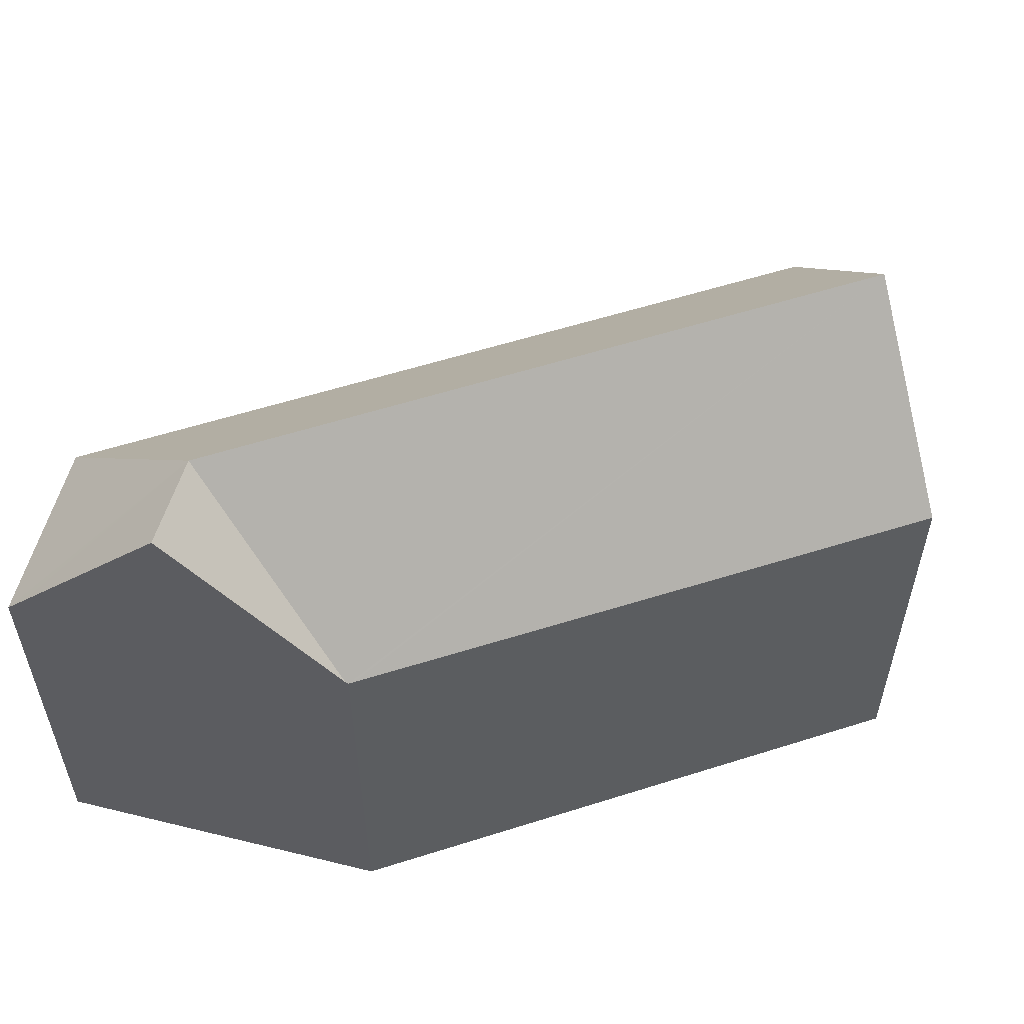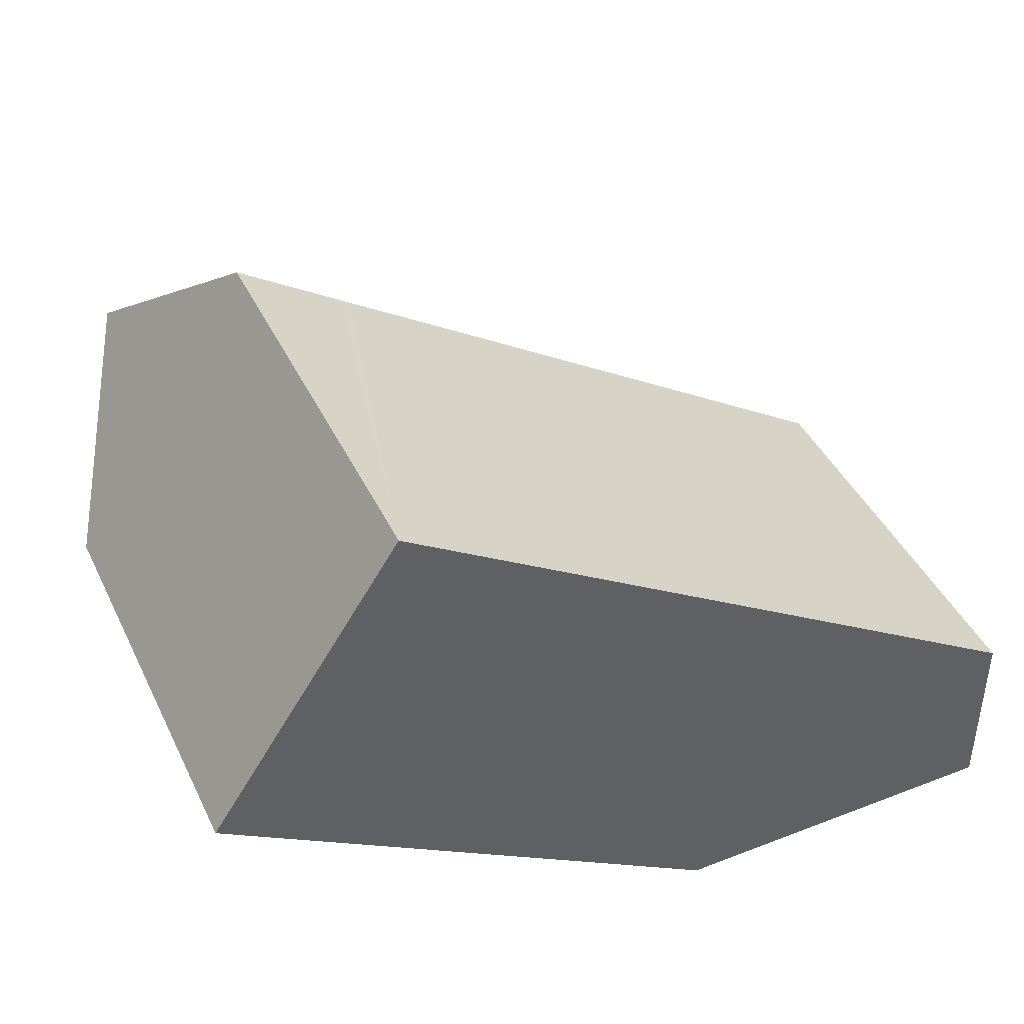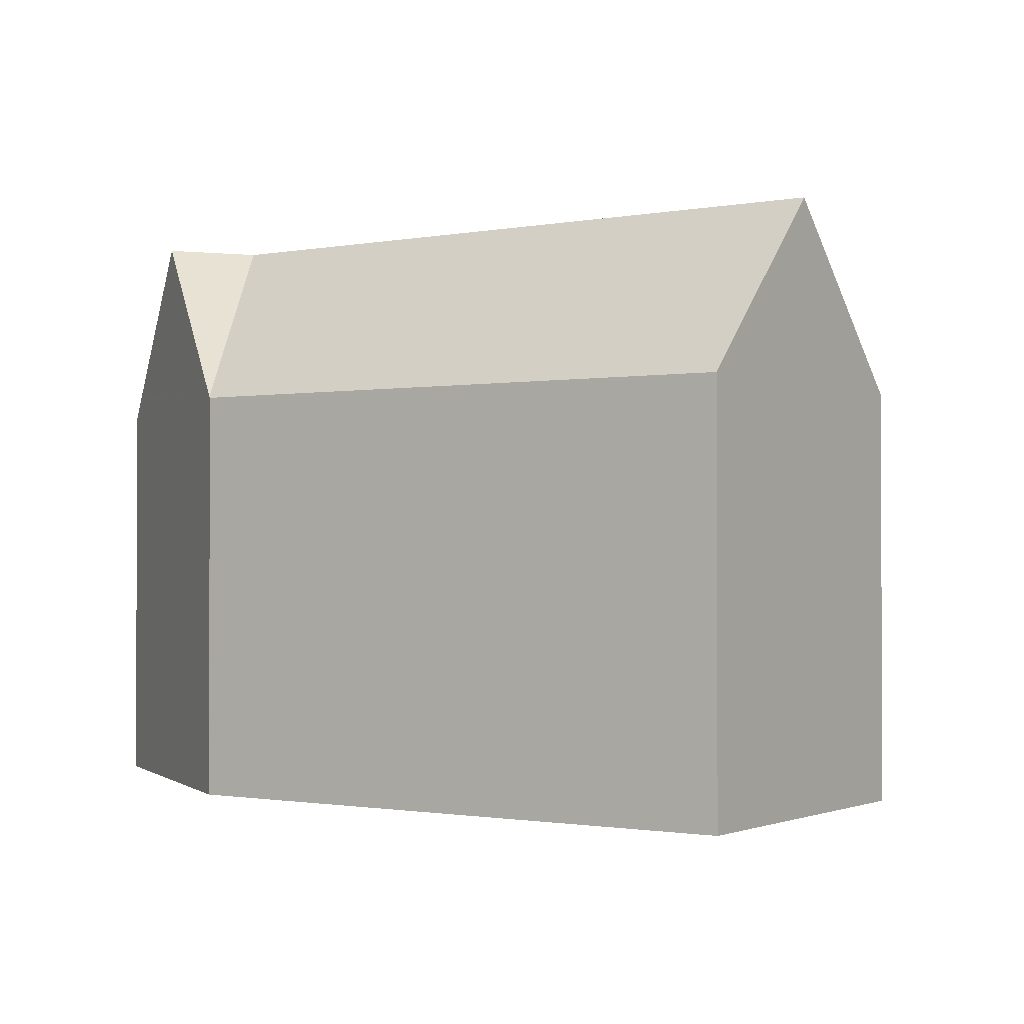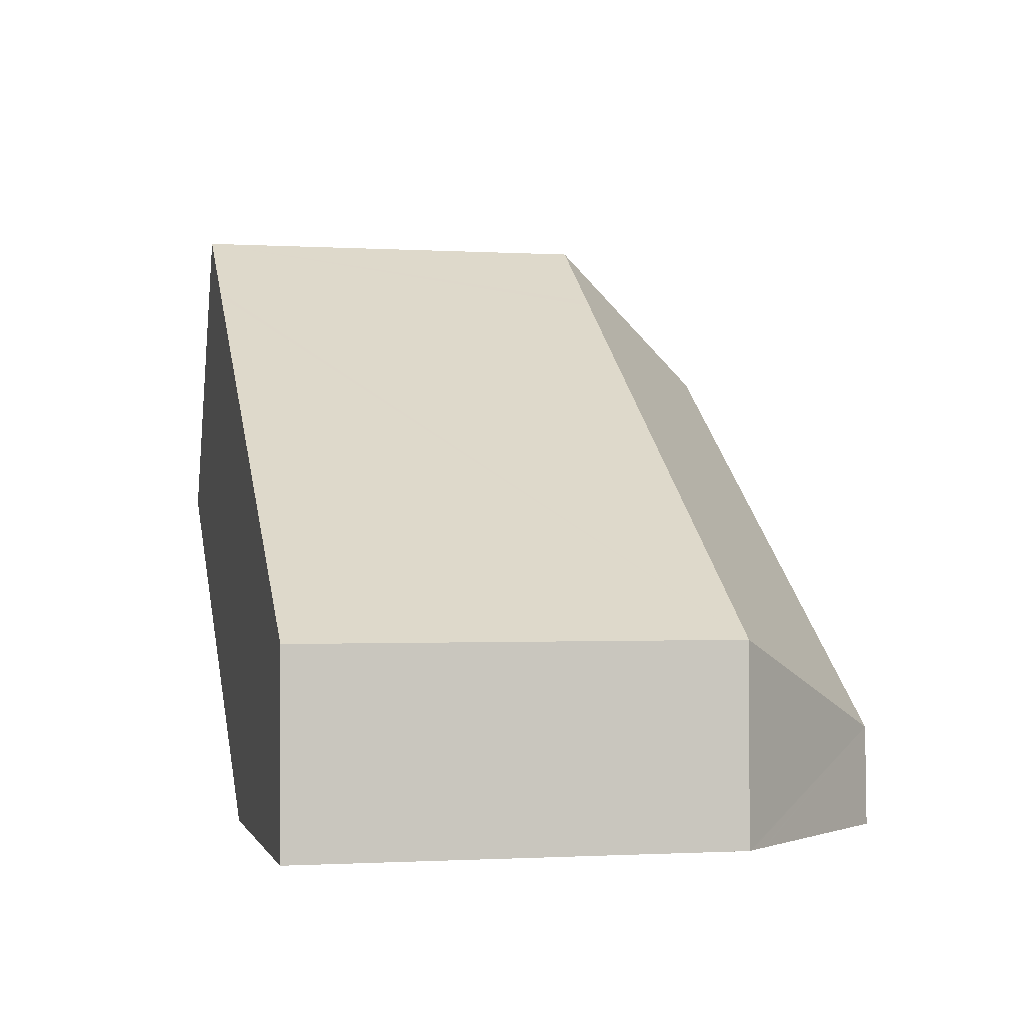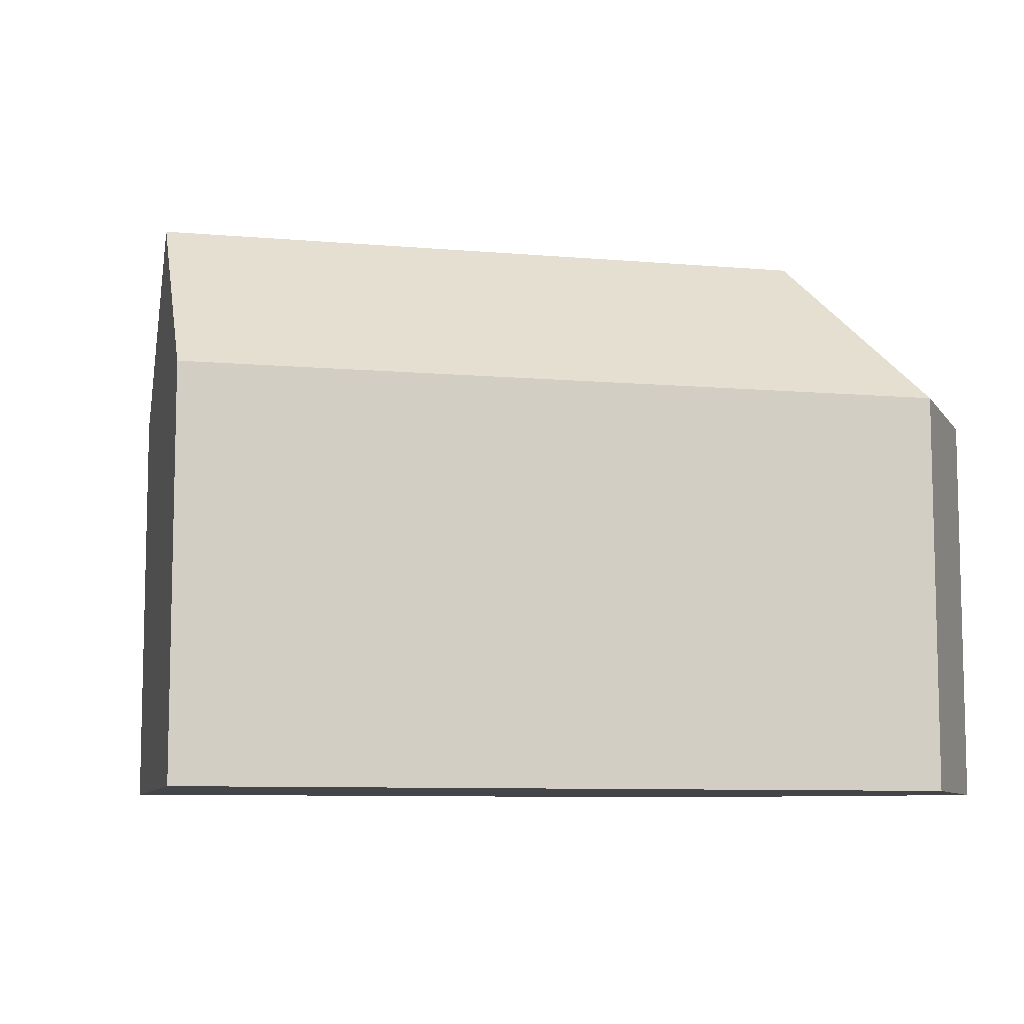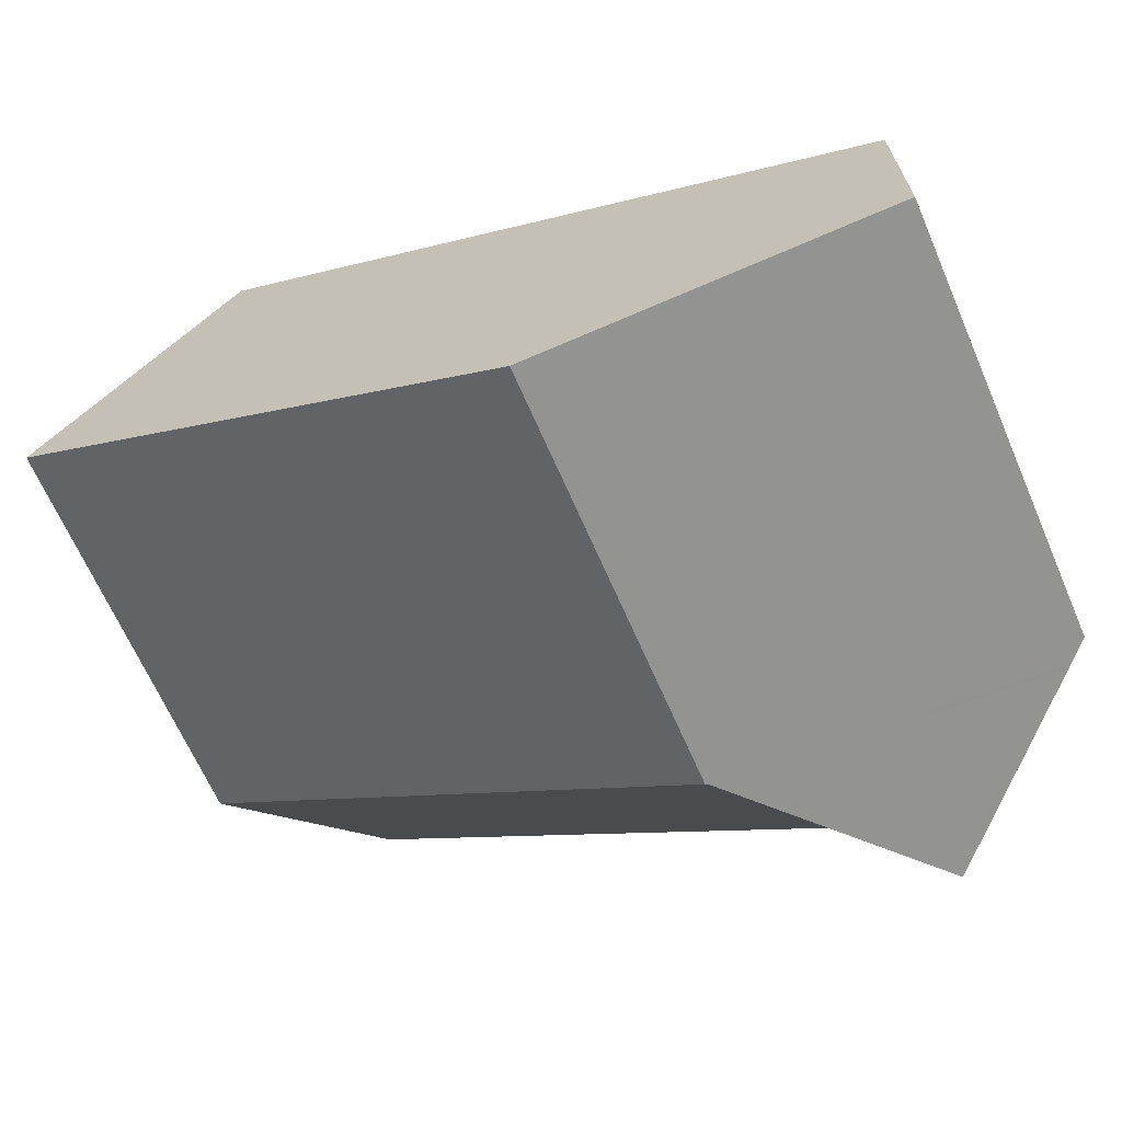
<metadata>
{"format":"obj","ext":"obj","renderer":"f3d","projection":"perspective","resolution":1024,"background":"white","views":[{"elev":55.6,"azim":-166.1,"up":"+Y"},{"elev":42.8,"azim":-24.4,"up":"+Z"},{"elev":-1.3,"azim":-112.8,"up":"+Y"},{"elev":-1.0,"azim":77.3,"up":"+Z"},{"elev":-8.7,"azim":19.4,"up":"+Y"},{"elev":-66.4,"azim":23.5,"up":"+Z"}]}
</metadata>
<code>
v  27.19 13.1 -10.21
v  21.61 18.75 -7.283
v  27.16 13.1 -4.329
v  27.1 13.19 -10.21
v  18.18 13.1 1.428
v  3.025 18.75 4.63
v  14.88 13.1 3.542
v  9.624 13.1 6.909
v  9.328 13.1 7.098
v  5.619 13.86 8.599
v  6.022 13.1 9.216
v  5.651 13.8 8.648
v  26.58 13.73 -10.21
v  26.49 13.82 -10.21
v  21.72 18.75 -10.26
v  16.34 13.19 -10.31
v  16.25 13.14 -10.31
v  16.11 13.14 -10.22
v  0 13.05 7.99e-16
v  0 0 0
v  3.025 -2.835e-16 4.63
v  6.022 -5.643e-16 9.216
v  5.651 -5.295e-16 8.648
v  5.619 -5.265e-16 8.599
v  9.328 -4.346e-16 7.098
v  9.624 -4.231e-16 6.909
v  14.88 -2.169e-16 3.542
v  27.16 2.651e-16 -4.329
v  18.18 -8.744e-17 1.428
v  27.19 6.251e-16 -10.21
v  27.1 6.252e-16 -10.21
v  21.72 6.282e-16 -10.26
v  16.34 6.312e-16 -10.31
v  16.25 6.313e-16 -10.31
v  26.49 6.255e-16 -10.21
v  26.58 6.255e-16 -10.21
v  16.11 6.257e-16 -10.22
g defaultobject
f 1 2 3
f 2 1 4
f 2 5 3
f 5 2 6
f 5 6 7
f 7 6 8
f 8 6 9
f 9 6 10
f 9 10 11
f 11 10 12
f 13 2 4
f 2 13 14
f 2 14 15
f 2 15 16
f 16 6 2
f 6 16 17
f 6 17 18
f 6 18 19
f 19 10 6
f 10 19 20
f 10 20 12
f 12 20 11
f 11 20 21
f 11 21 22
f 22 21 23
f 23 21 24
f 22 9 11
f 9 22 8
f 8 22 7
f 7 22 5
f 5 22 3
f 3 22 25
f 3 25 26
f 3 26 27
f 3 27 28
f 28 27 29
f 28 1 3
f 1 28 30
f 14 16 15
f 16 14 13
f 16 13 4
f 16 4 1
f 16 1 30
f 16 30 17
f 17 30 31
f 17 31 32
f 17 32 33
f 17 33 34
f 32 31 35
f 35 31 36
f 34 18 17
f 18 34 19
f 19 34 20
f 20 34 37
f 28 36 30
f 36 28 35
f 35 28 32
f 32 28 29
f 32 29 33
f 33 29 34
f 34 29 37
f 37 29 20
f 20 29 27
f 20 27 26
f 20 26 25
f 20 25 24
f 24 25 22
f 24 22 23
f 20 24 21

</code>
